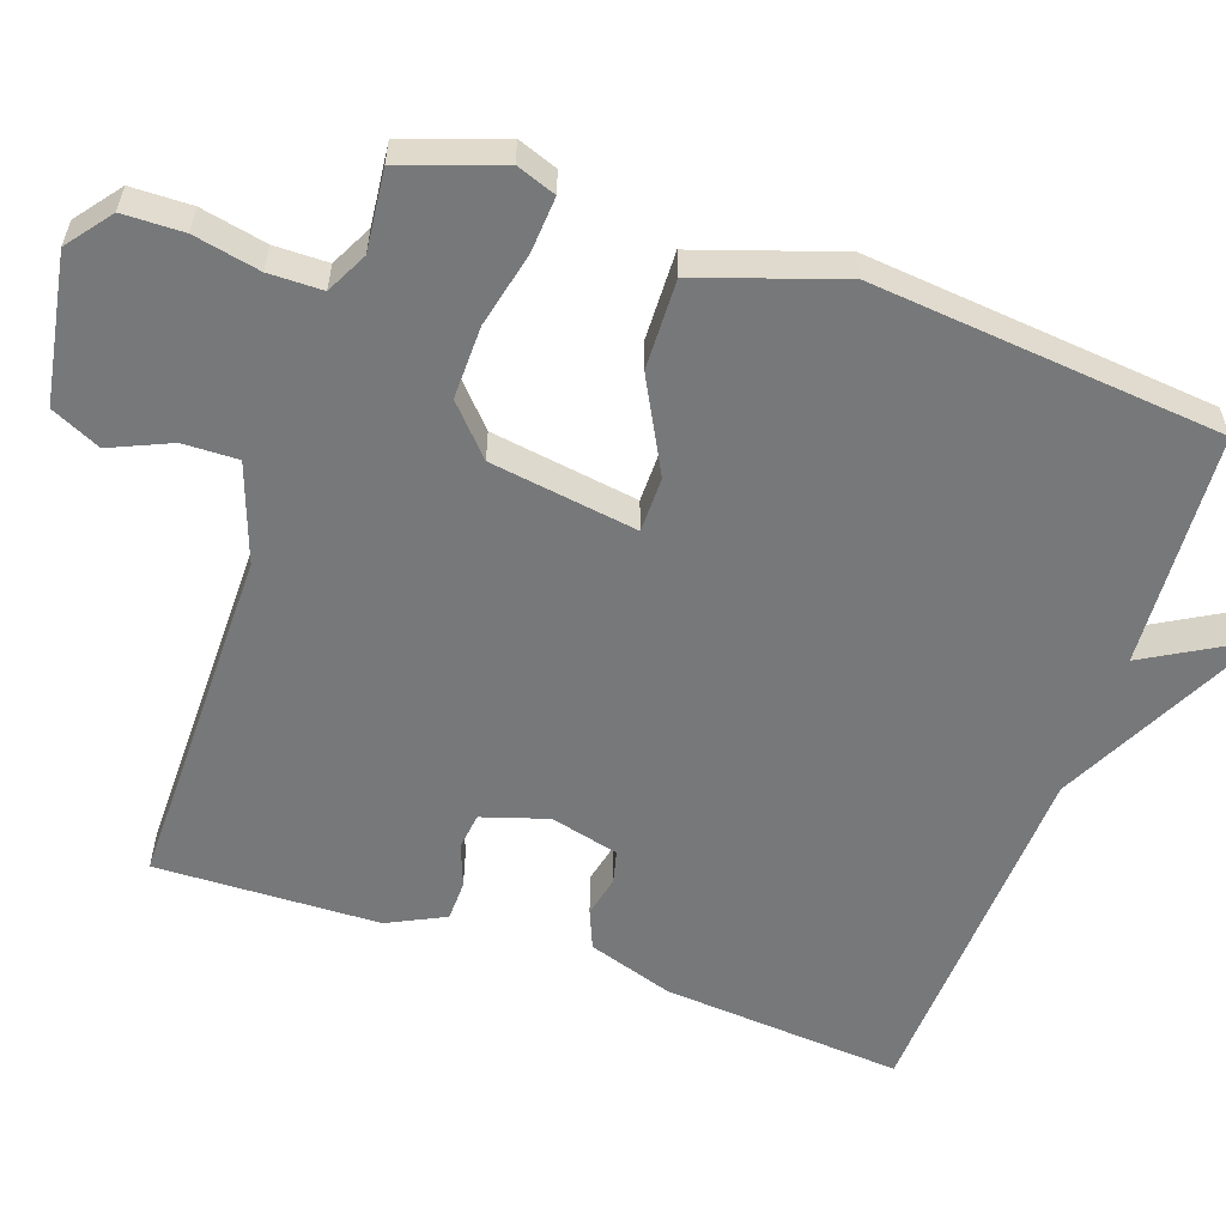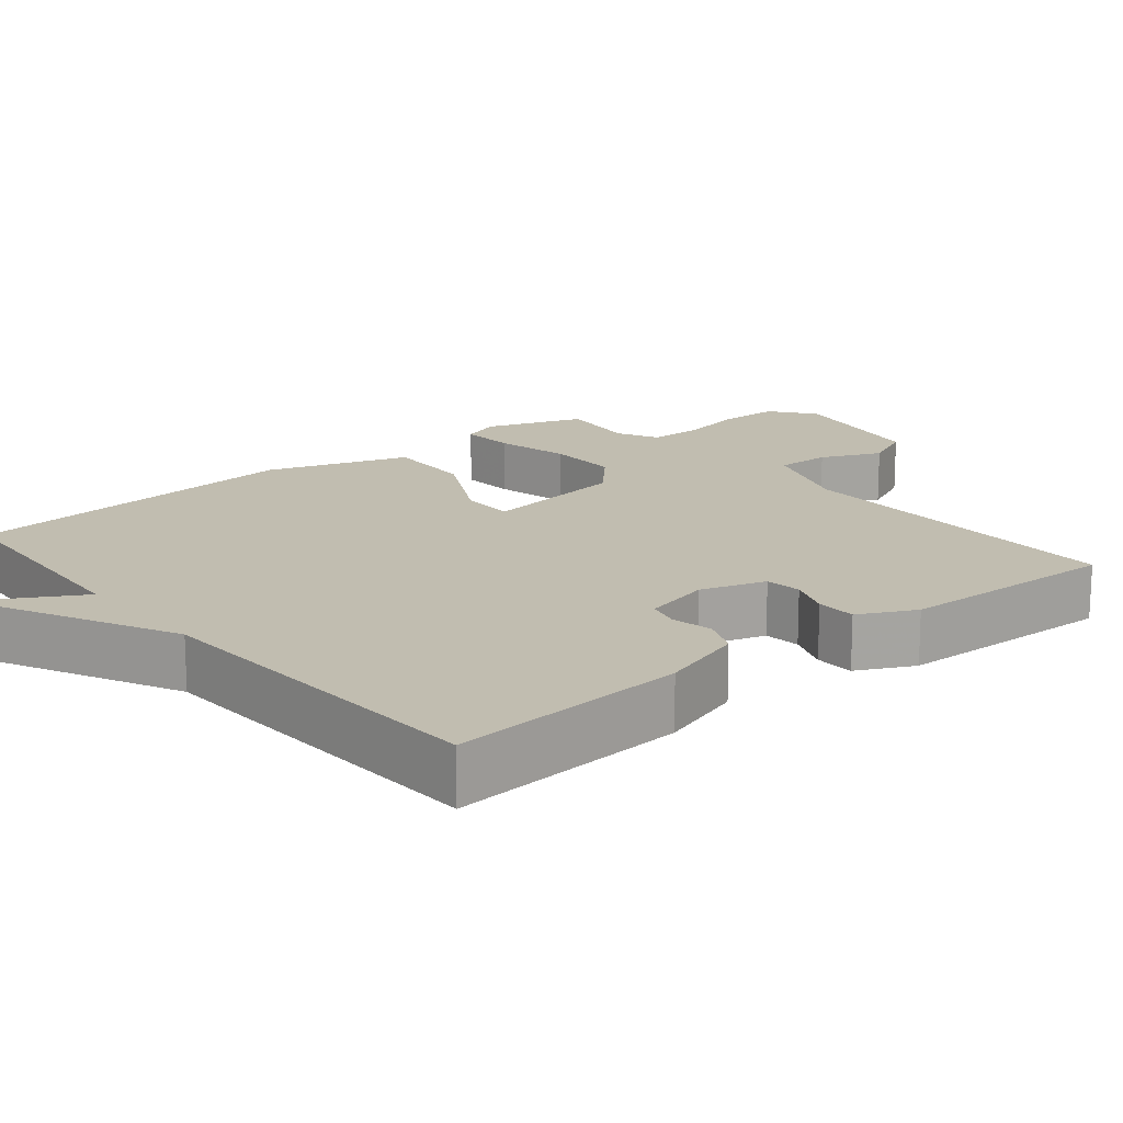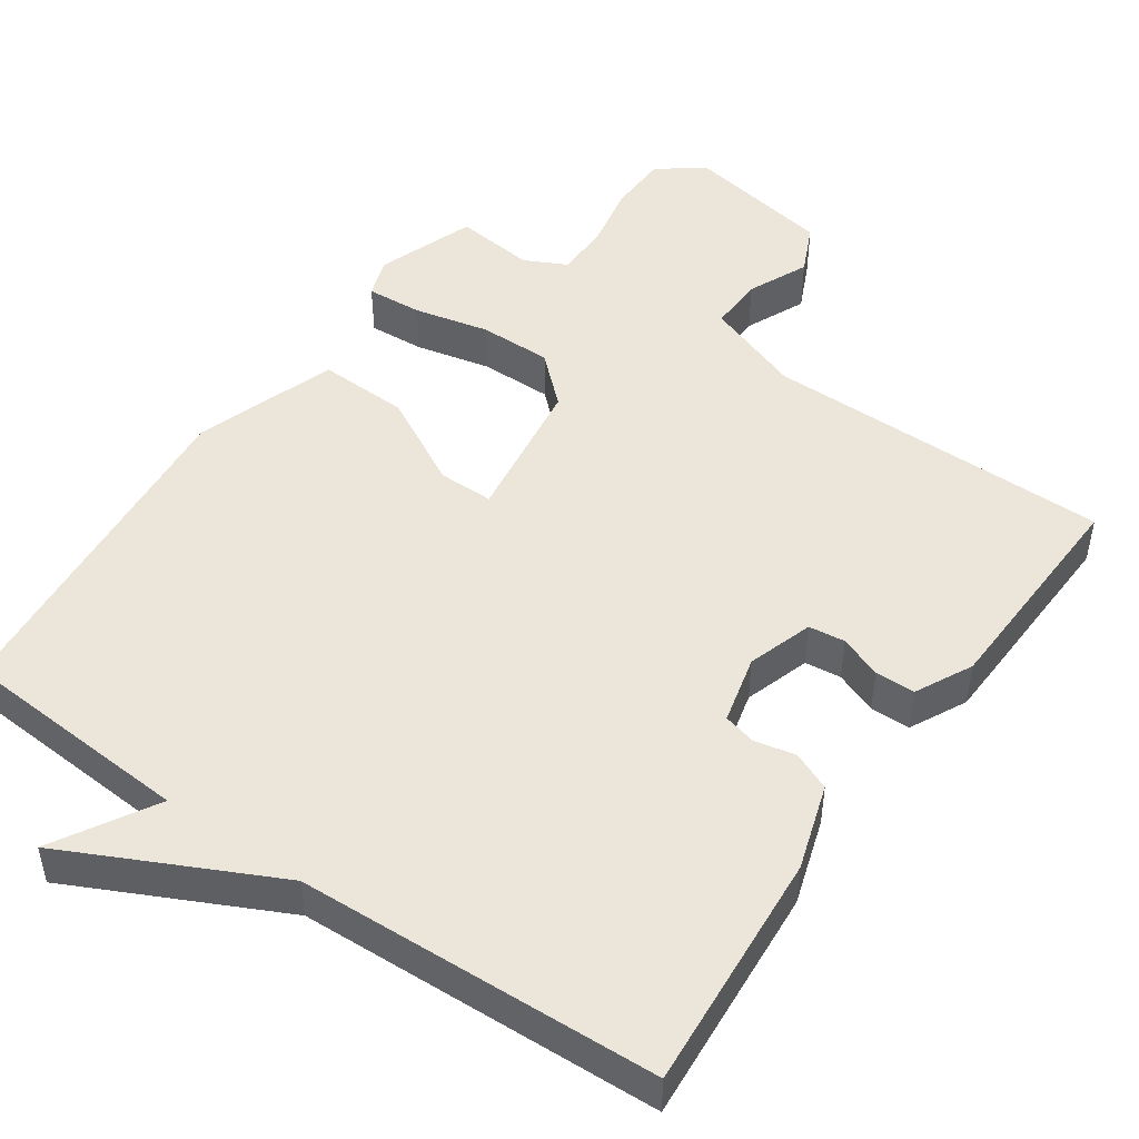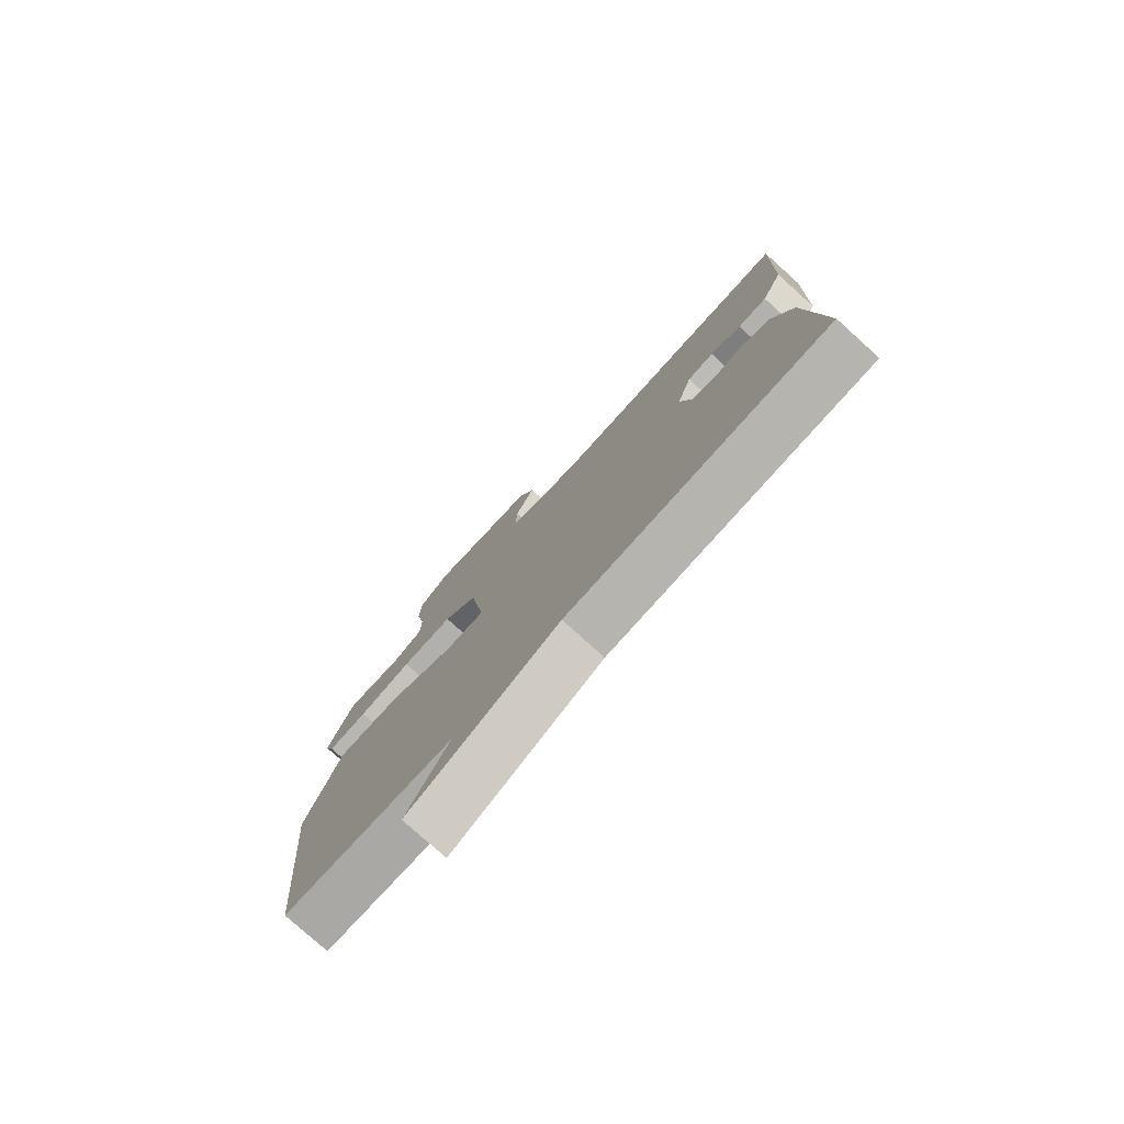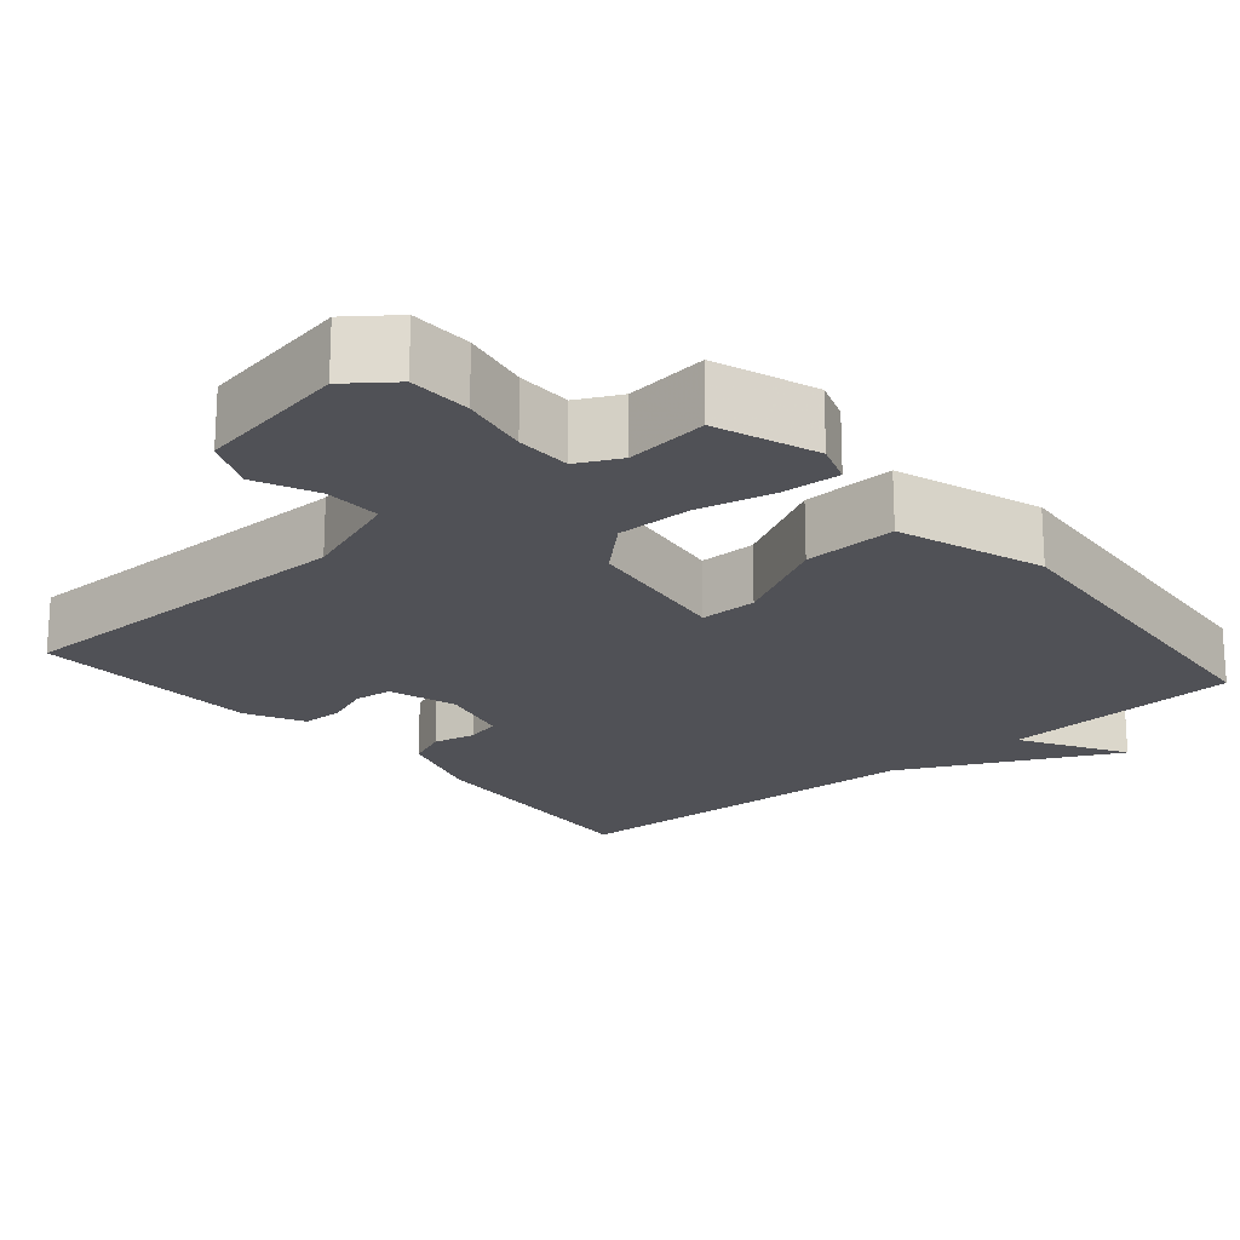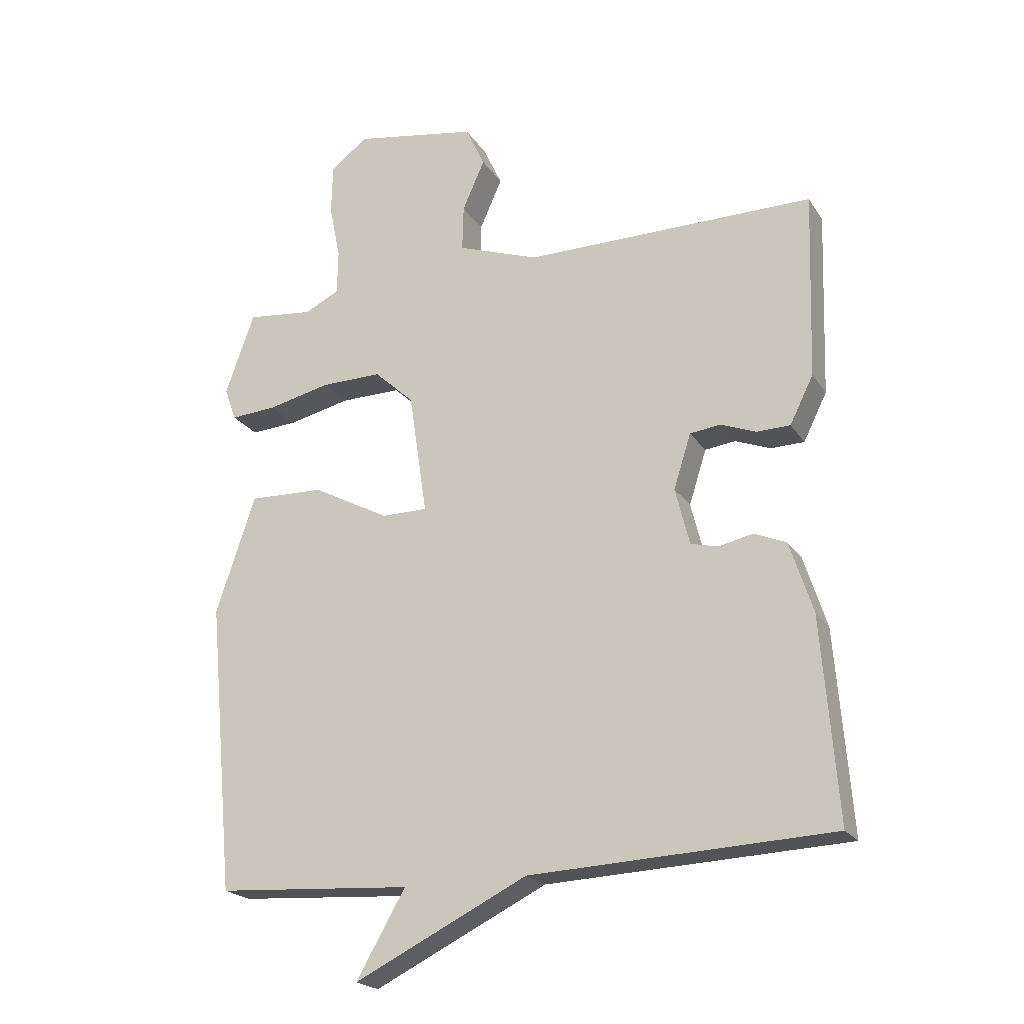
<metadata>
{"format":"obj","ext":"obj","renderer":"f3d","projection":"perspective","resolution":1024,"background":"white","views":[{"elev":-57.4,"azim":70.6,"up":"+Y"},{"elev":16.7,"azim":-129.6,"up":"+Y"},{"elev":48.3,"azim":-145.1,"up":"+Y"},{"elev":-78.3,"azim":-132.0,"up":"+Z"},{"elev":-20.5,"azim":40.7,"up":"+Y"},{"elev":-21.4,"azim":-155.7,"up":"+Z"}]}
</metadata>
<code>
v -0.5 0.07 0.5
v -0.032 0.07 0.5
v 0.099 0.07 0.547
v 0.097 0.07 0.621
v 0.061 0.07 0.702
v 0.092 0.07 0.769
v 0.291 0.07 0.804
v 0.351 0.07 0.758
v 0.353 0.07 0.677
v 0.335 0.07 0.588
v 0.336 0.07 0.516
v 0.392 0.07 0.488
v 0.5 0.07 0.5
v 0.547 0.07 0.368
v 0.528 0.07 0.315
v 0.453 0.07 0.32
v 0.352 0.07 0.343
v 0.254 0.07 0.344
v 0.19 0.07 0.285
v 0.161 0.07 0.088
v 0.235 0.07 0.088
v 0.359 0.07 0.154
v 0.48 0.07 0.158
v 0.544 0.07 -0.032
v 0.5 0.07 -0.5
v 0.185 0.07 -0.521
v 0.264 0.07 -0.658
v -0.015 0.07 -0.521
v -0.5 0.07 -0.5
v -0.475 0.07 -0.177
v -0.438 0.07 -0.062
v -0.386 0.07 -0.04
v -0.331 0.07 -0.052
v -0.287 0.07 -0.041
v -0.264 0.07 0.051
v -0.292 0.07 0.139
v -0.341 0.07 0.145
v -0.398 0.07 0.123
v -0.452 0.07 0.124
v -0.49 0.07 0.2
v -0.5 0 0.5
v -0.032 0 0.5
v 0.099 0 0.547
v 0.097 0 0.621
v 0.061 0 0.702
v 0.092 0 0.769
v 0.291 0 0.804
v 0.351 0 0.758
v 0.353 0 0.677
v 0.335 0 0.588
v 0.336 0 0.516
v 0.392 0 0.488
v 0.5 0 0.5
v 0.547 0 0.368
v 0.528 0 0.315
v 0.453 0 0.32
v 0.352 0 0.343
v 0.254 0 0.344
v 0.19 0 0.285
v 0.161 0 0.088
v 0.235 0 0.088
v 0.359 0 0.154
v 0.48 0 0.158
v 0.544 0 -0.032
v 0.5 0 -0.5
v 0.185 0 -0.521
v 0.264 0 -0.658
v -0.015 0 -0.521
v -0.5 0 -0.5
v -0.475 0 -0.177
v -0.438 0 -0.062
v -0.386 0 -0.04
v -0.331 0 -0.052
v -0.287 0 -0.041
v -0.264 0 0.051
v -0.292 0 0.139
v -0.341 0 0.145
v -0.398 0 0.123
v -0.452 0 0.124
v -0.49 0 0.2
f 40 1 2
f 39 40 2
f 38 39 2
f 37 38 2
f 36 37 2 3
f 35 36 3
f 34 35 3
f 31 32 33
f 30 31 33
f 29 30 33
f 28 29 33
f 28 33 34
f 27 28 34
f 26 27 34
f 24 25 26
f 23 24 26
f 22 23 26
f 21 22 26
f 20 21 26 34
f 19 20 34 3
f 15 16 17
f 14 15 17
f 13 14 17
f 12 13 17
f 11 12 17 18
f 19 3 4
f 18 19 4
f 11 18 4
f 10 11 4
f 8 9 10
f 7 8 10
f 6 7 10
f 5 6 10
f 4 5 10
f 42 41 80
f 42 80 79
f 42 79 78
f 42 78 77
f 43 42 77 76
f 43 76 75
f 43 75 74
f 73 72 71
f 73 71 70
f 73 70 69
f 73 69 68
f 74 73 68
f 74 68 67
f 74 67 66
f 66 65 64
f 66 64 63
f 66 63 62
f 66 62 61
f 74 66 61 60
f 43 74 60 59
f 57 56 55
f 57 55 54
f 57 54 53
f 57 53 52
f 58 57 52 51
f 44 43 59
f 44 59 58
f 44 58 51
f 44 51 50
f 50 49 48
f 50 48 47
f 50 47 46
f 50 46 45
f 50 45 44
f 1 41 42 2
f 2 42 43 3
f 3 43 44 4
f 4 44 45 5
f 5 45 46 6
f 6 46 47 7
f 7 47 48 8
f 8 48 49 9
f 9 49 50 10
f 10 50 51 11
f 11 51 52 12
f 12 52 53 13
f 13 53 54 14
f 14 54 55 15
f 15 55 56 16
f 16 56 57 17
f 17 57 58 18
f 18 58 59 19
f 19 59 60 20
f 20 60 61 21
f 21 61 62 22
f 22 62 63 23
f 23 63 64 24
f 24 64 65 25
f 25 65 66 26
f 26 66 67 27
f 27 67 68 28
f 28 68 69 29
f 29 69 70 30
f 30 70 71 31
f 31 71 72 32
f 32 72 73 33
f 33 73 74 34
f 34 74 75 35
f 35 75 76 36
f 36 76 77 37
f 37 77 78 38
f 38 78 79 39
f 39 79 80 40
f 40 80 41 1

</code>
